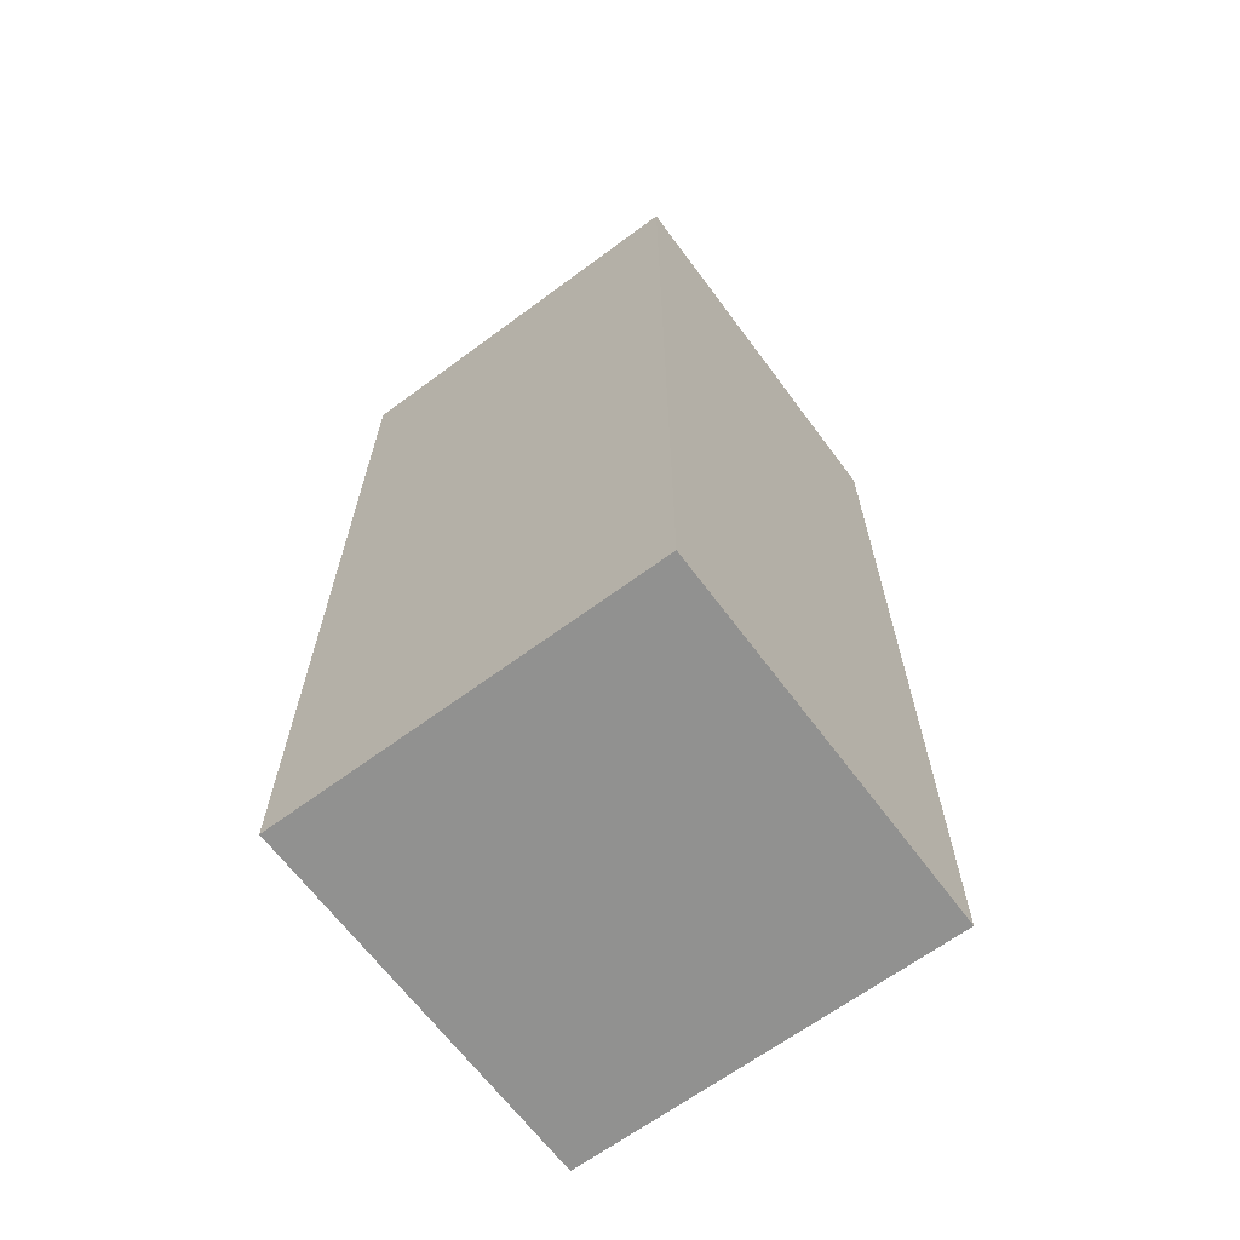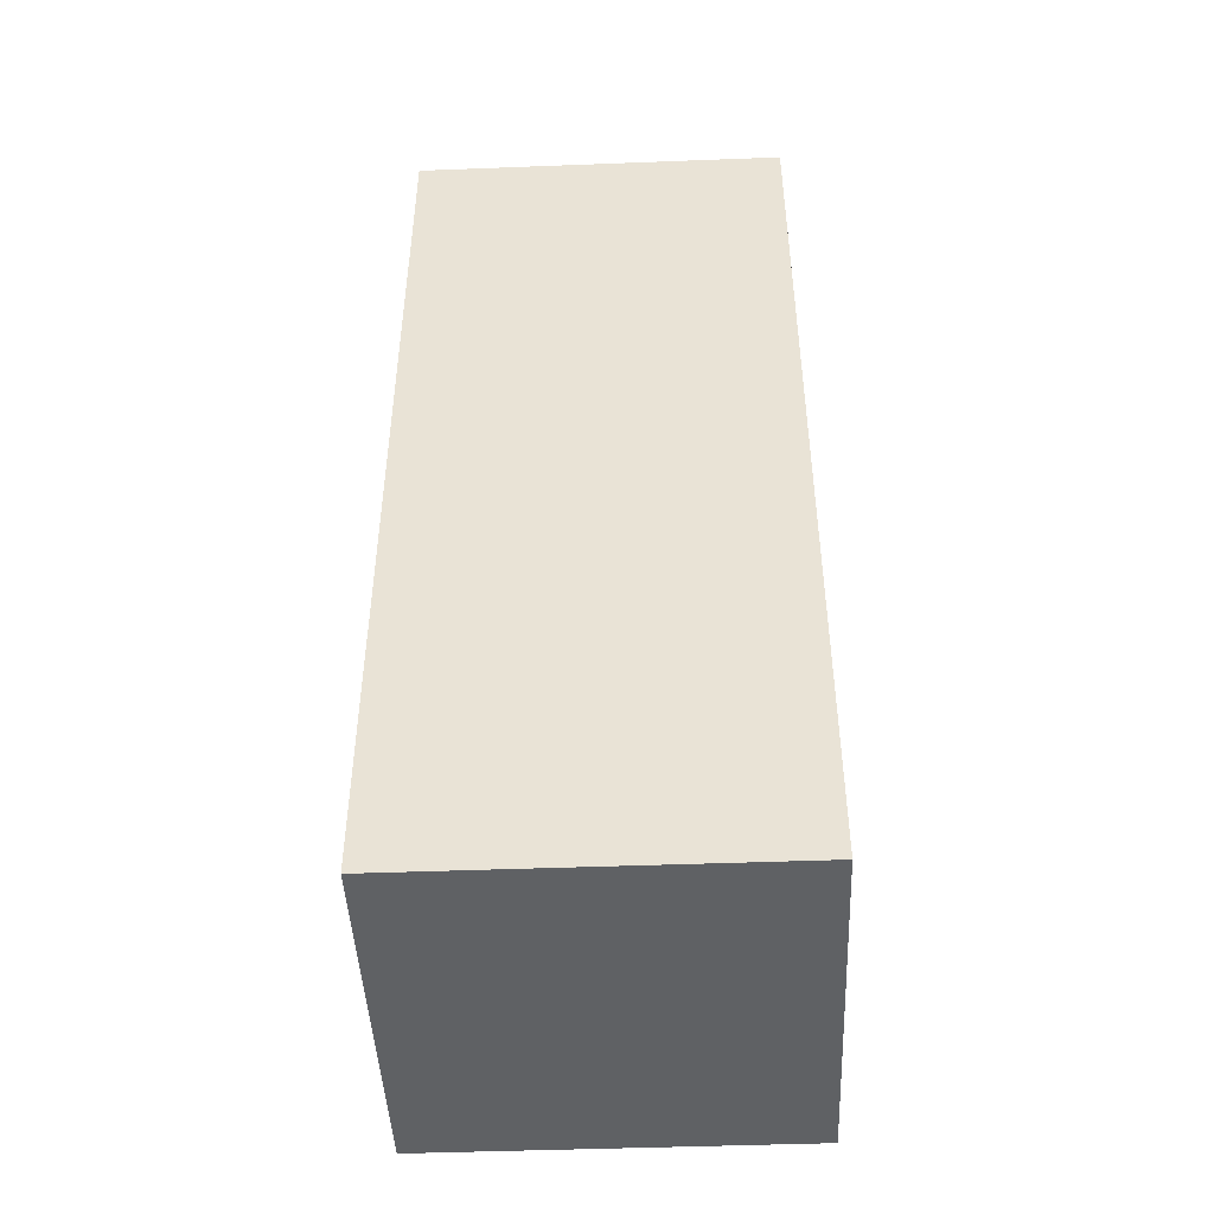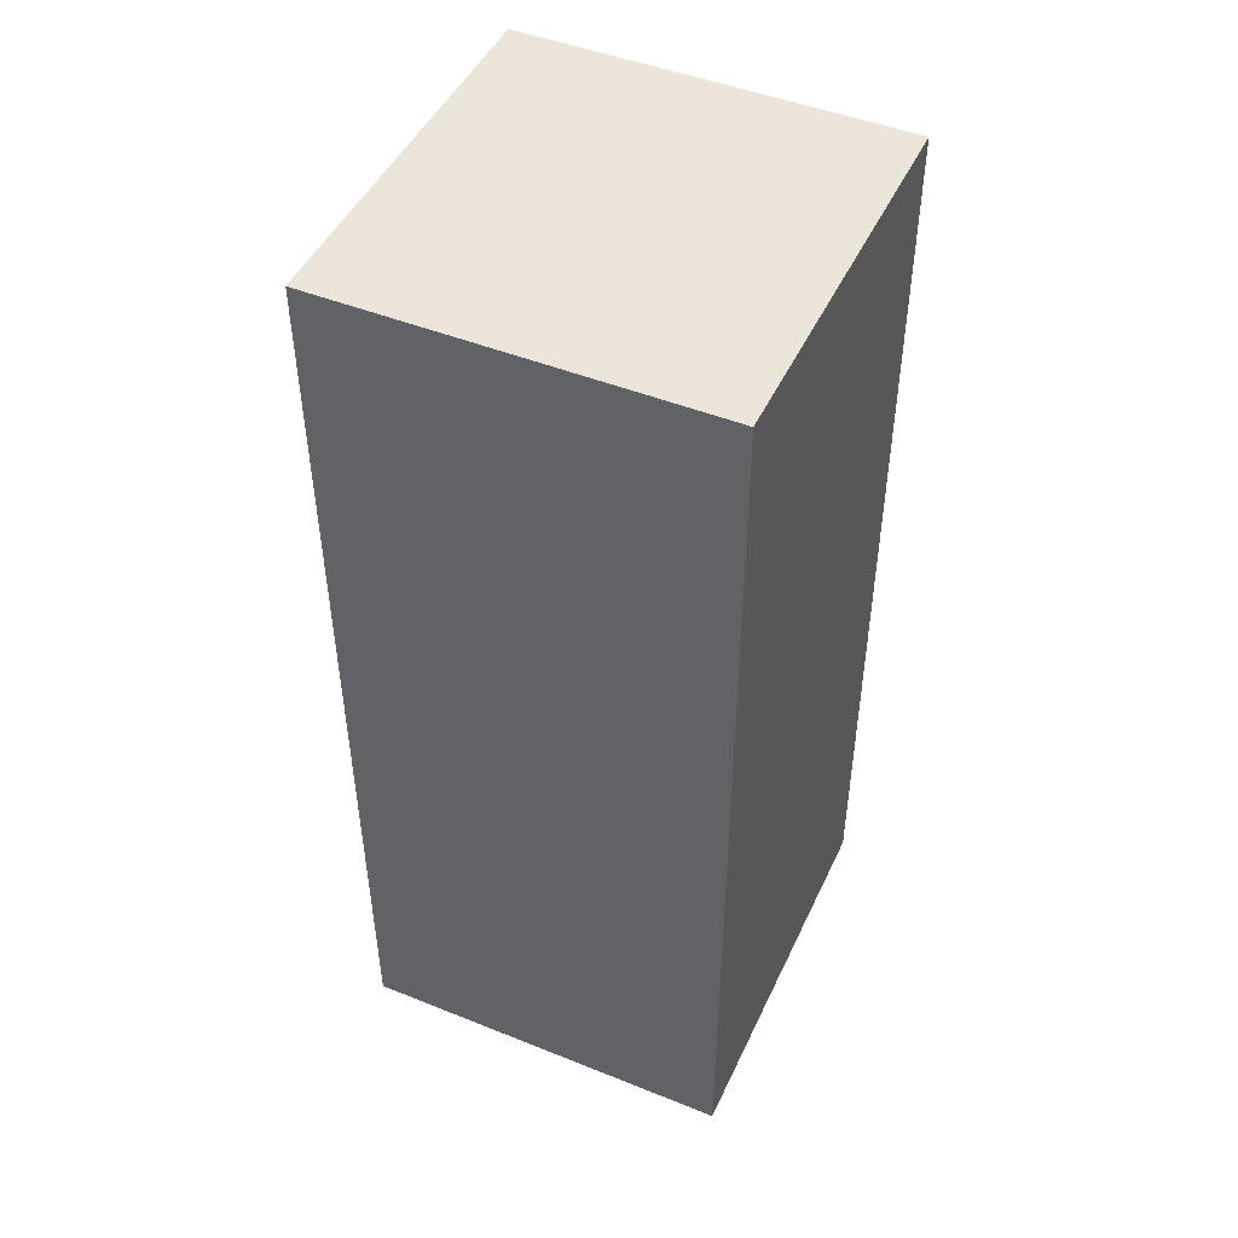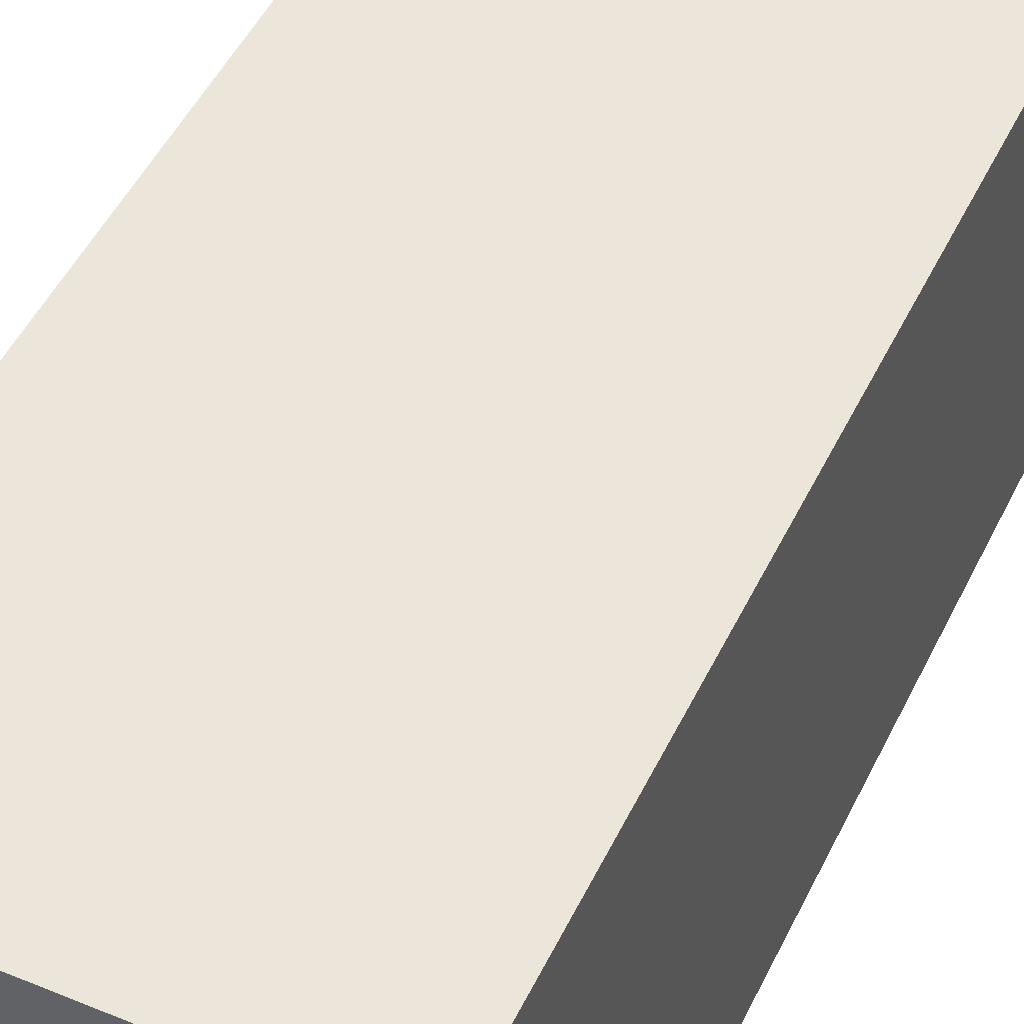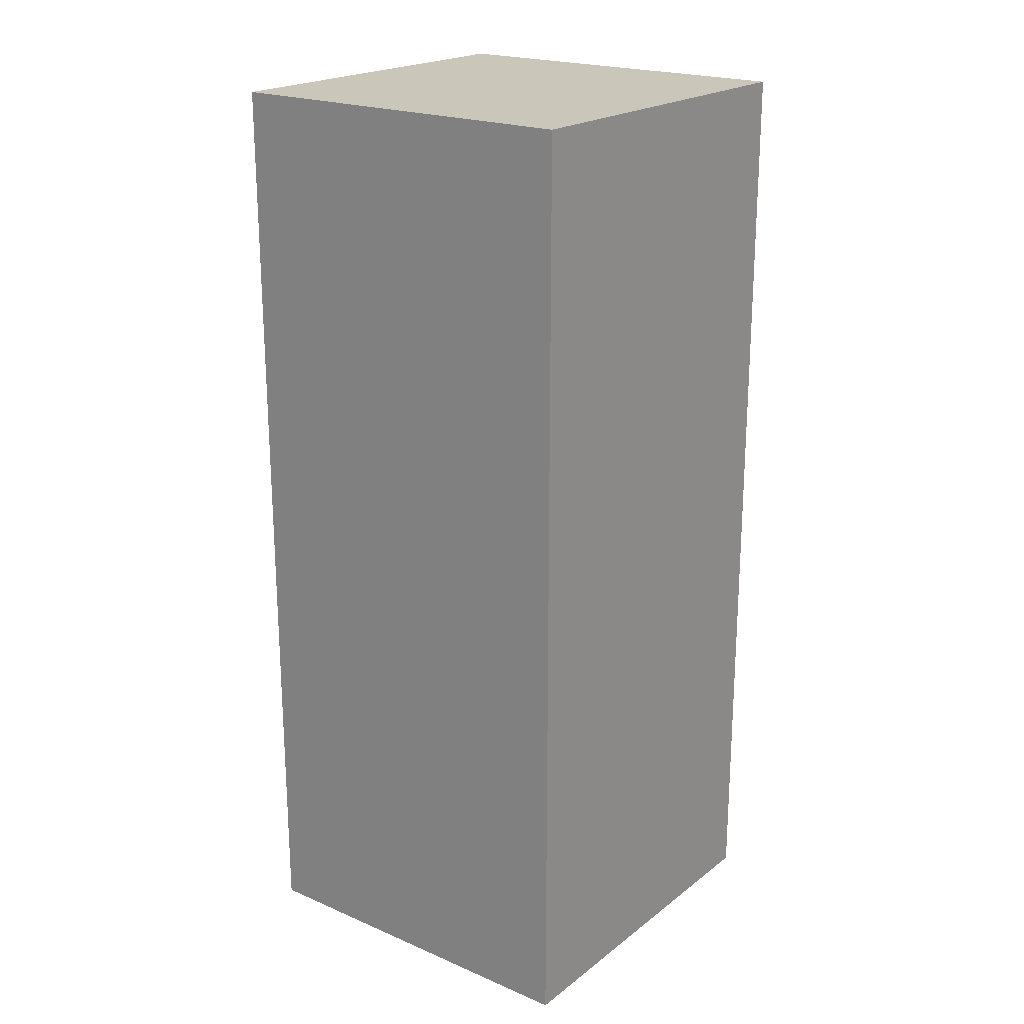
<metadata>
{"format":"obj","ext":"obj","renderer":"f3d","projection":"perspective","resolution":1024,"background":"white","views":[{"elev":-65.9,"azim":126.6,"up":"+Z"},{"elev":-46.1,"azim":92.5,"up":"+Z"},{"elev":47.5,"azim":-155.7,"up":"+Z"},{"elev":48.4,"azim":24.9,"up":"+Y"},{"elev":21.1,"azim":127.2,"up":"+Z"}]}
</metadata>
<code>
g pb_Mesh297952
v -1 -2 2
v -3 -2 2
v -1 0 2
v -3 0 2
v -3 -2 2
v -3 -2 -3
v -3 0 2
v -3 0 -3
v -3 -2 -3
v -1 -2 -3
v -3 0 -3
v -1 0 -3
v -1 -2 -3
v -1 -2 2
v -1 0 -3
v -1 0 2
v -1 0 2
v -3 0 2
v -1 0 -3
v -3 0 -3
v -1 -2 -3
v -3 -2 -3
v -1 -2 2
v -3 -2 2
g pb_Mesh297952_0
f 3 2 1
f 3 4 2
f 7 6 5
f 7 8 6
f 11 10 9
f 11 12 10
f 15 14 13
f 15 16 14
f 19 18 17
f 19 20 18
f 23 22 21
f 23 24 22

</code>
